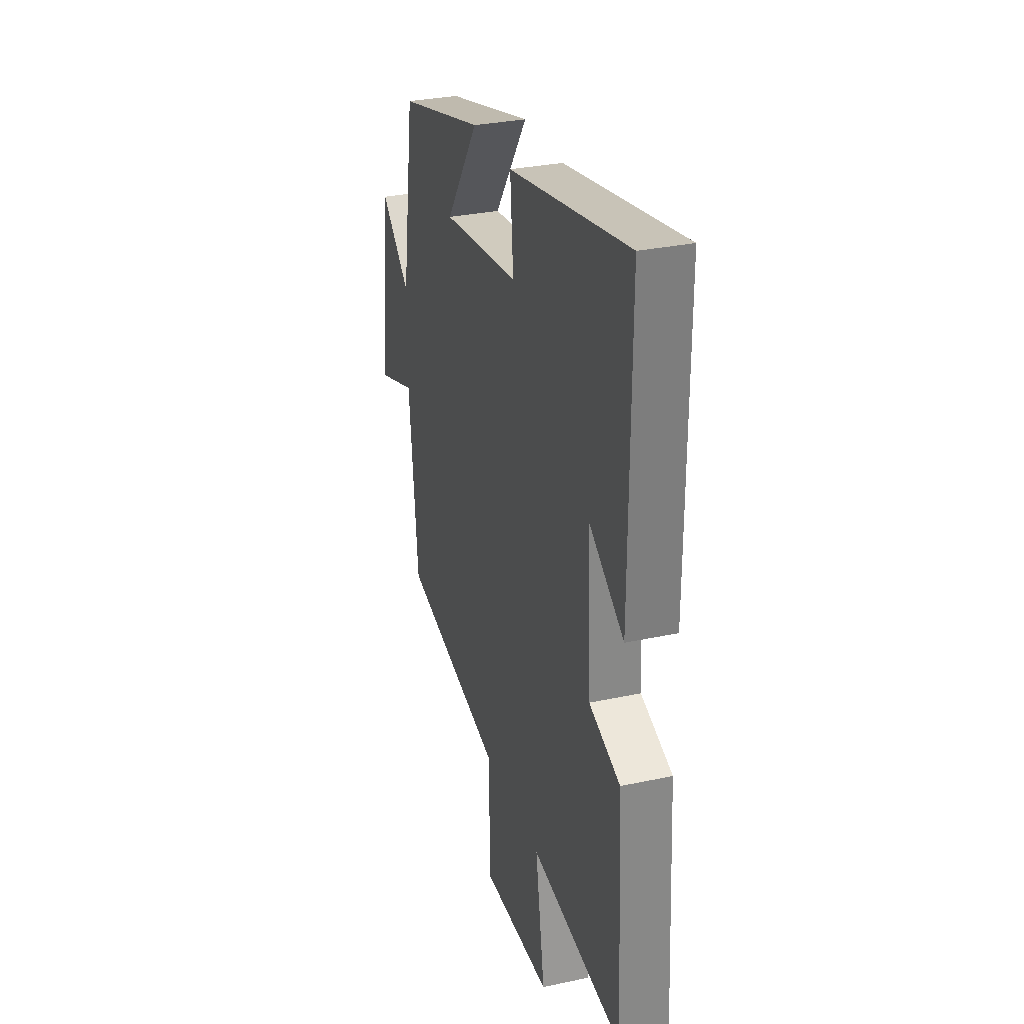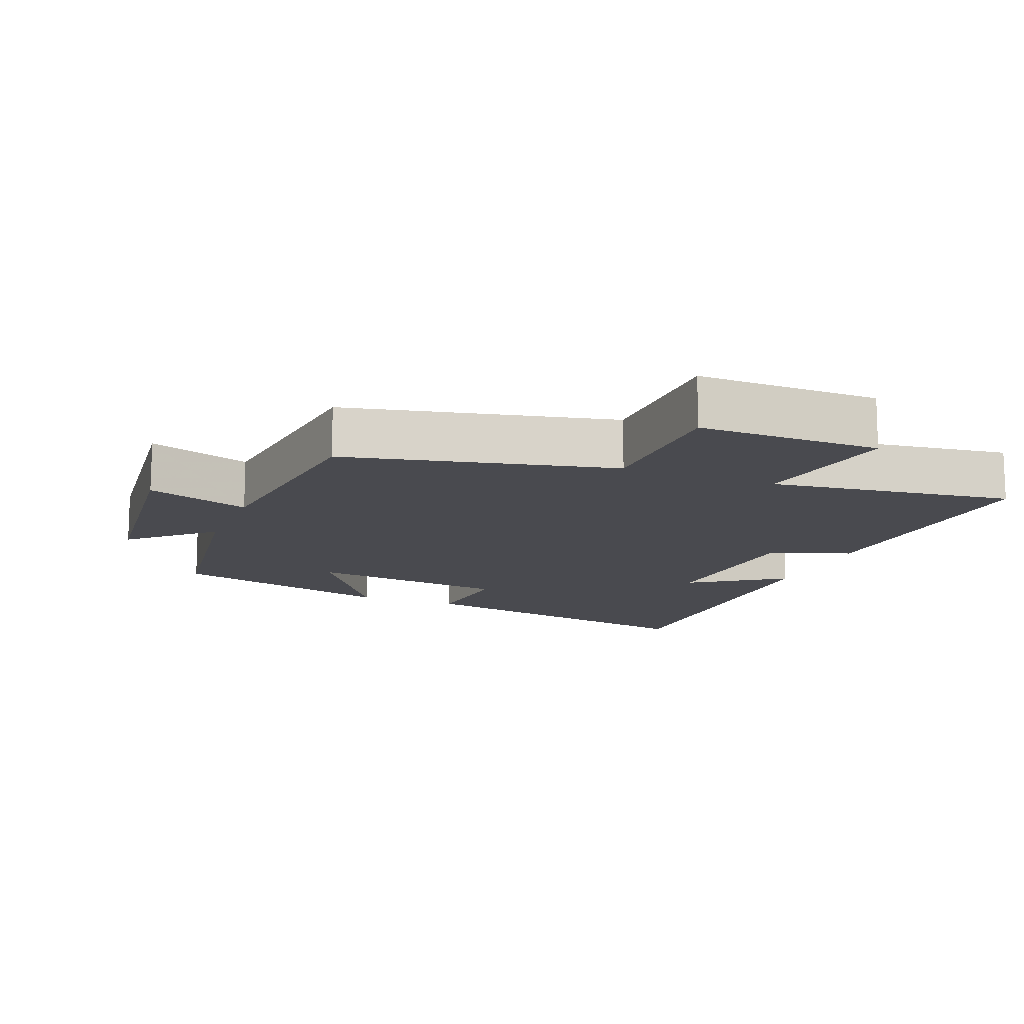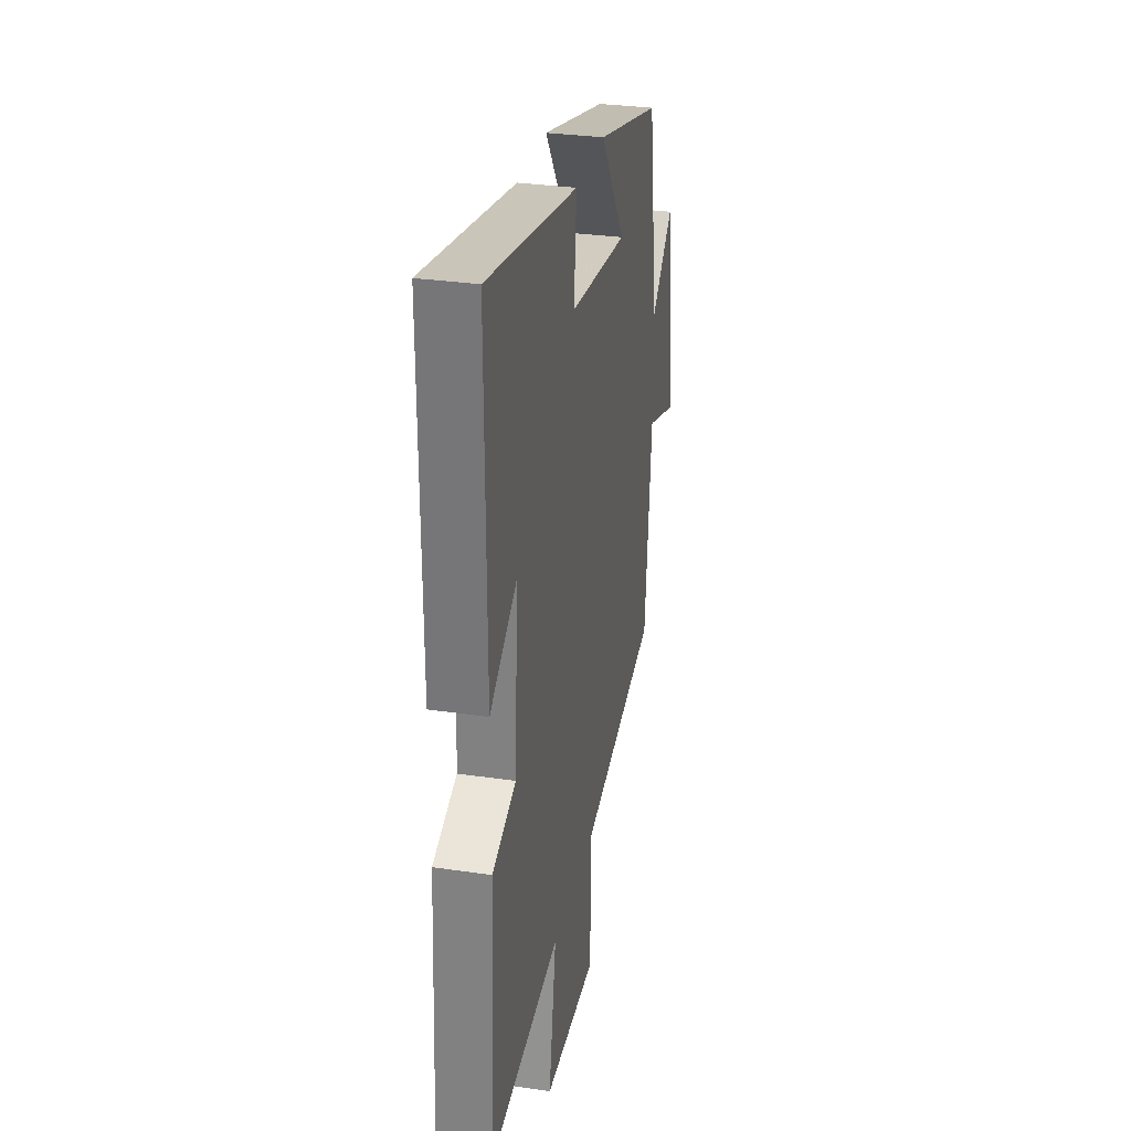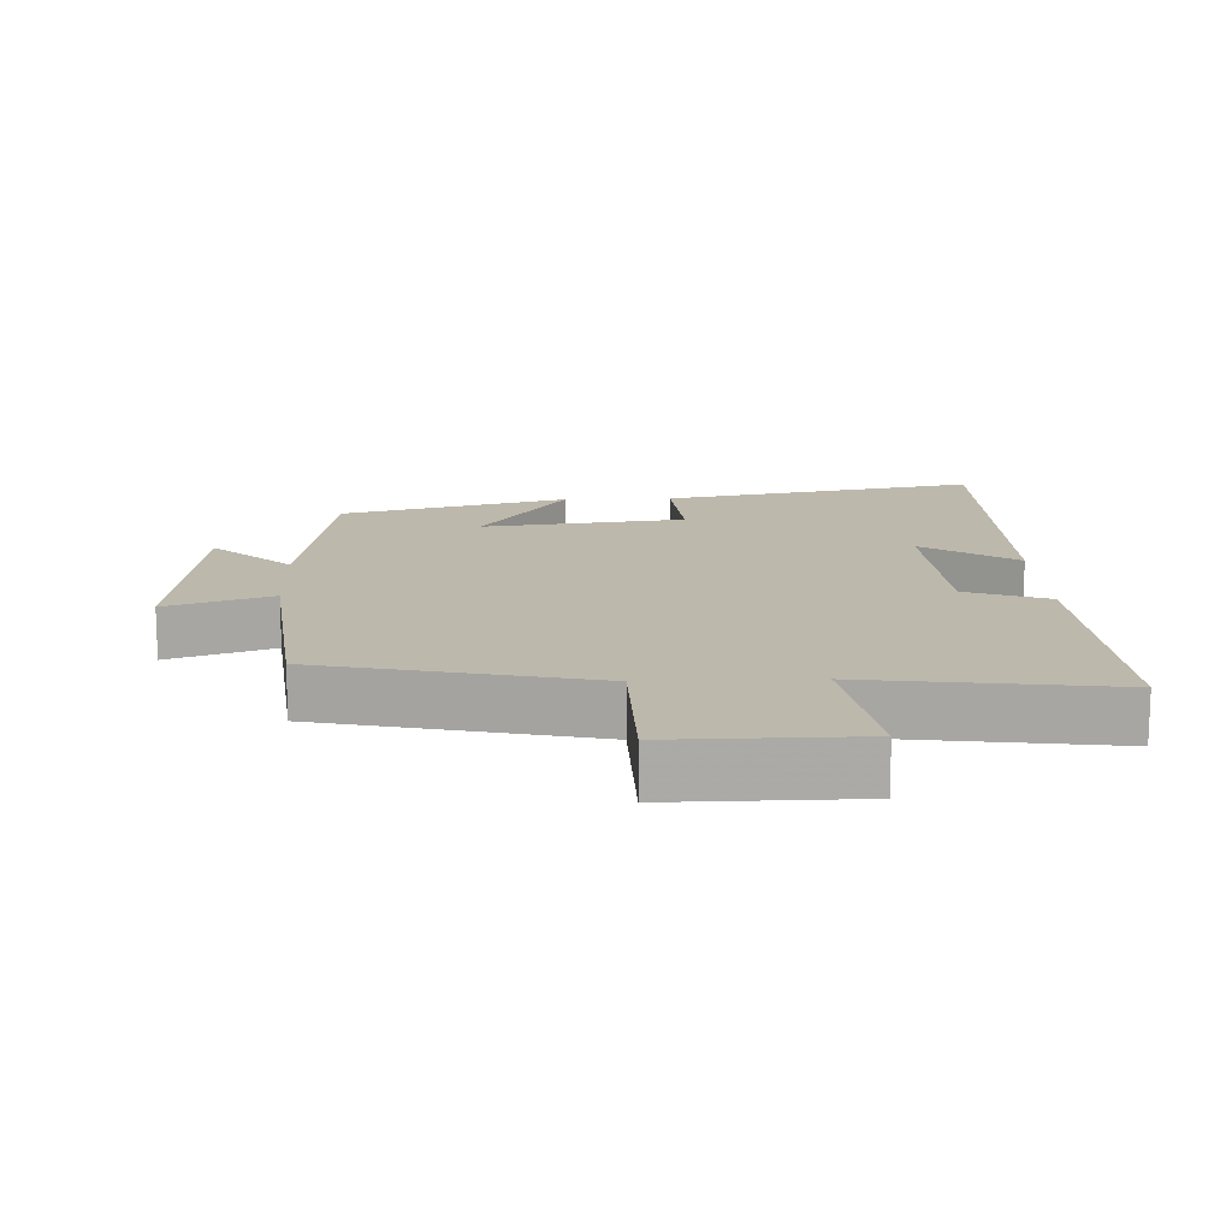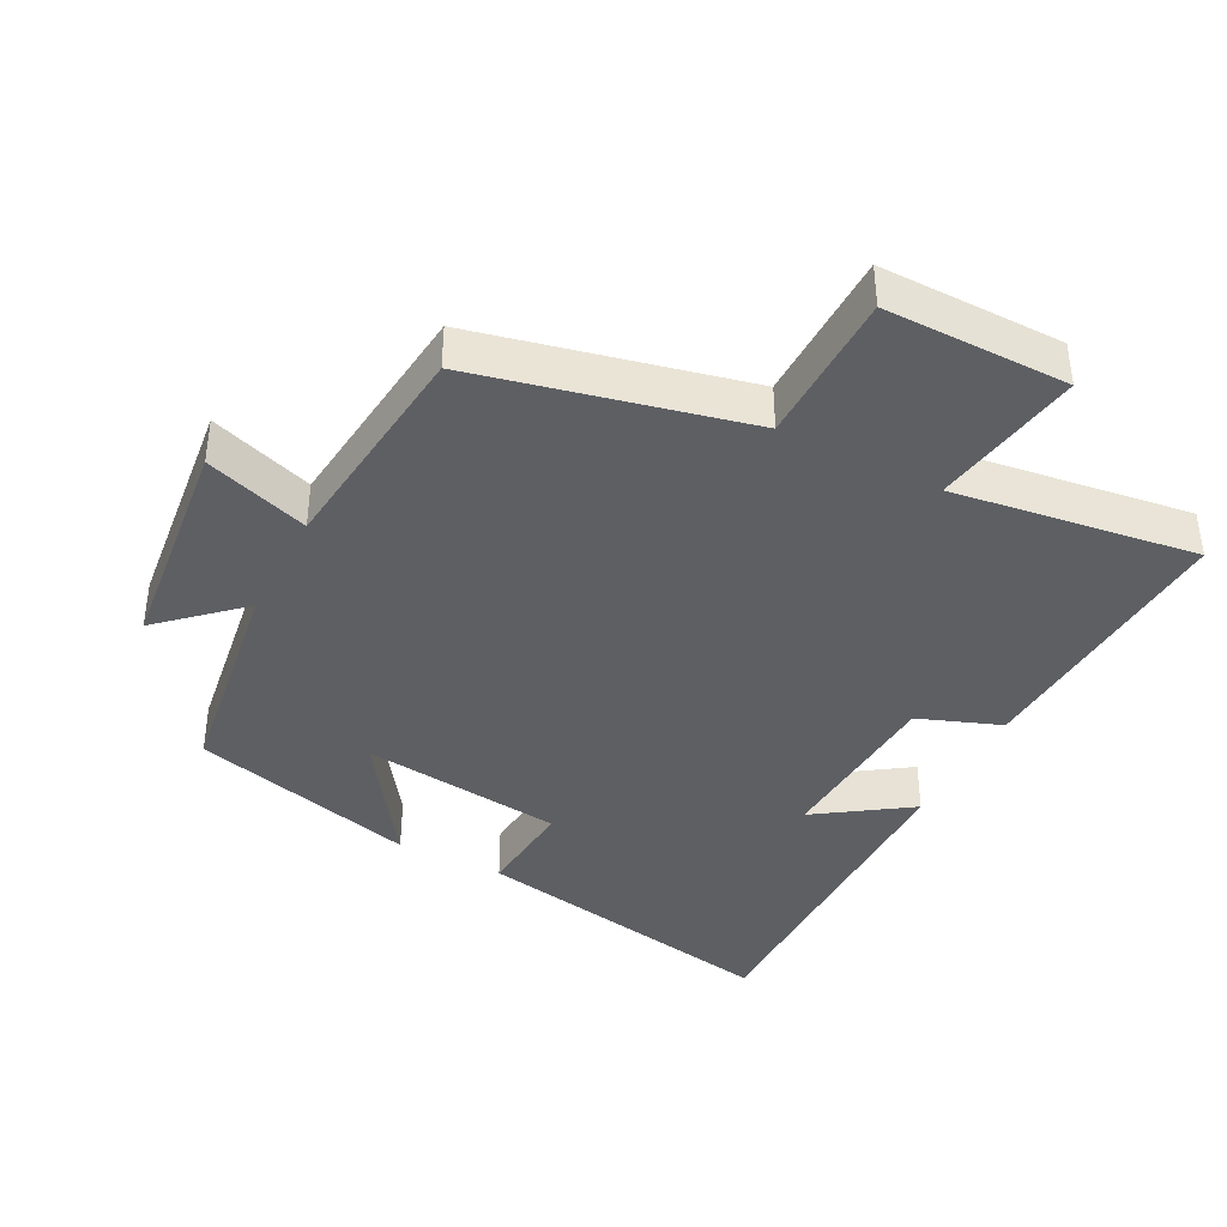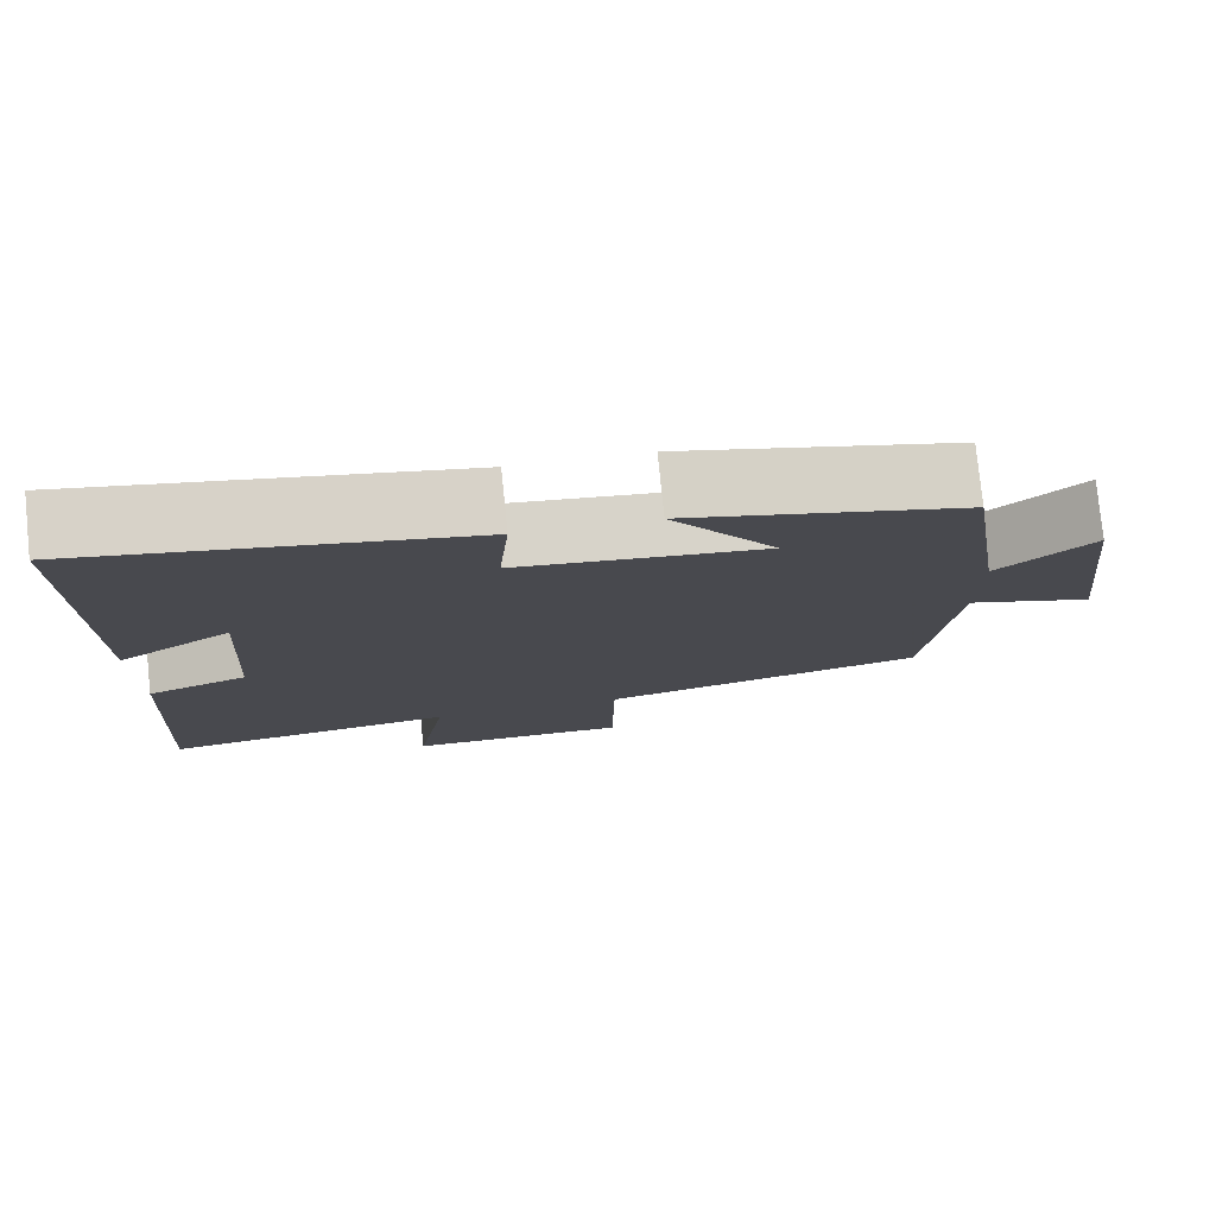
<metadata>
{"format":"obj","ext":"obj","renderer":"f3d","projection":"perspective","resolution":1024,"background":"white","views":[{"elev":30.6,"azim":-107.3,"up":"+Z"},{"elev":-13.6,"azim":158.2,"up":"+Y"},{"elev":30.8,"azim":-78.1,"up":"+Z"},{"elev":14.6,"azim":177.7,"up":"+Y"},{"elev":-39.8,"azim":152.7,"up":"+Y"},{"elev":78.0,"azim":-5.8,"up":"+Z"}]}
</metadata>
<code>
v -0.502 0.07 0.587
v -0.04 0.07 0.5
v -0.053 0.07 0.352
v 0.245 0.07 0.316
v 0.118 0.07 0.5
v 0.452 0.07 0.412
v 0.5 0.07 0.09
v 0.615 0.07 0.196
v 0.653 0.07 -0.134
v 0.5 0.07 -0.082
v 0.465 0.07 -0.41
v 0.07 0.07 -0.5
v 0.067 0.07 -0.725
v -0.203 0.07 -0.723
v -0.166 0.07 -0.5
v -0.524 0.07 -0.549
v -0.5 0.07 -0.14
v -0.379 0.07 -0.095
v -0.363 0.07 0.167
v -0.5 0.07 0.074
v -0.502 0 0.587
v -0.04 0 0.5
v -0.053 0 0.352
v 0.245 0 0.316
v 0.118 0 0.5
v 0.452 0 0.412
v 0.5 0 0.09
v 0.615 0 0.196
v 0.653 0 -0.134
v 0.5 0 -0.082
v 0.465 0 -0.41
v 0.07 0 -0.5
v 0.067 0 -0.725
v -0.203 0 -0.723
v -0.166 0 -0.5
v -0.524 0 -0.549
v -0.5 0 -0.14
v -0.379 0 -0.095
v -0.363 0 0.167
v -0.5 0 0.074
f 19 20 1 2
f 18 19 2 3
f 15 16 17 18
f 15 18 3 4
f 12 13 14 15
f 12 15 4
f 11 12 4
f 10 11 4
f 7 8 9 10
f 7 10 4
f 4 5 6 7
f 22 21 40 39
f 23 22 39 38
f 38 37 36 35
f 24 23 38 35
f 35 34 33 32
f 24 35 32
f 24 32 31
f 24 31 30
f 30 29 28 27
f 24 30 27
f 27 26 25 24
f 1 21 22 2
f 2 22 23 3
f 3 23 24 4
f 4 24 25 5
f 5 25 26 6
f 6 26 27 7
f 7 27 28 8
f 8 28 29 9
f 9 29 30 10
f 10 30 31 11
f 11 31 32 12
f 12 32 33 13
f 13 33 34 14
f 14 34 35 15
f 15 35 36 16
f 16 36 37 17
f 17 37 38 18
f 18 38 39 19
f 19 39 40 20
f 20 40 21 1

</code>
